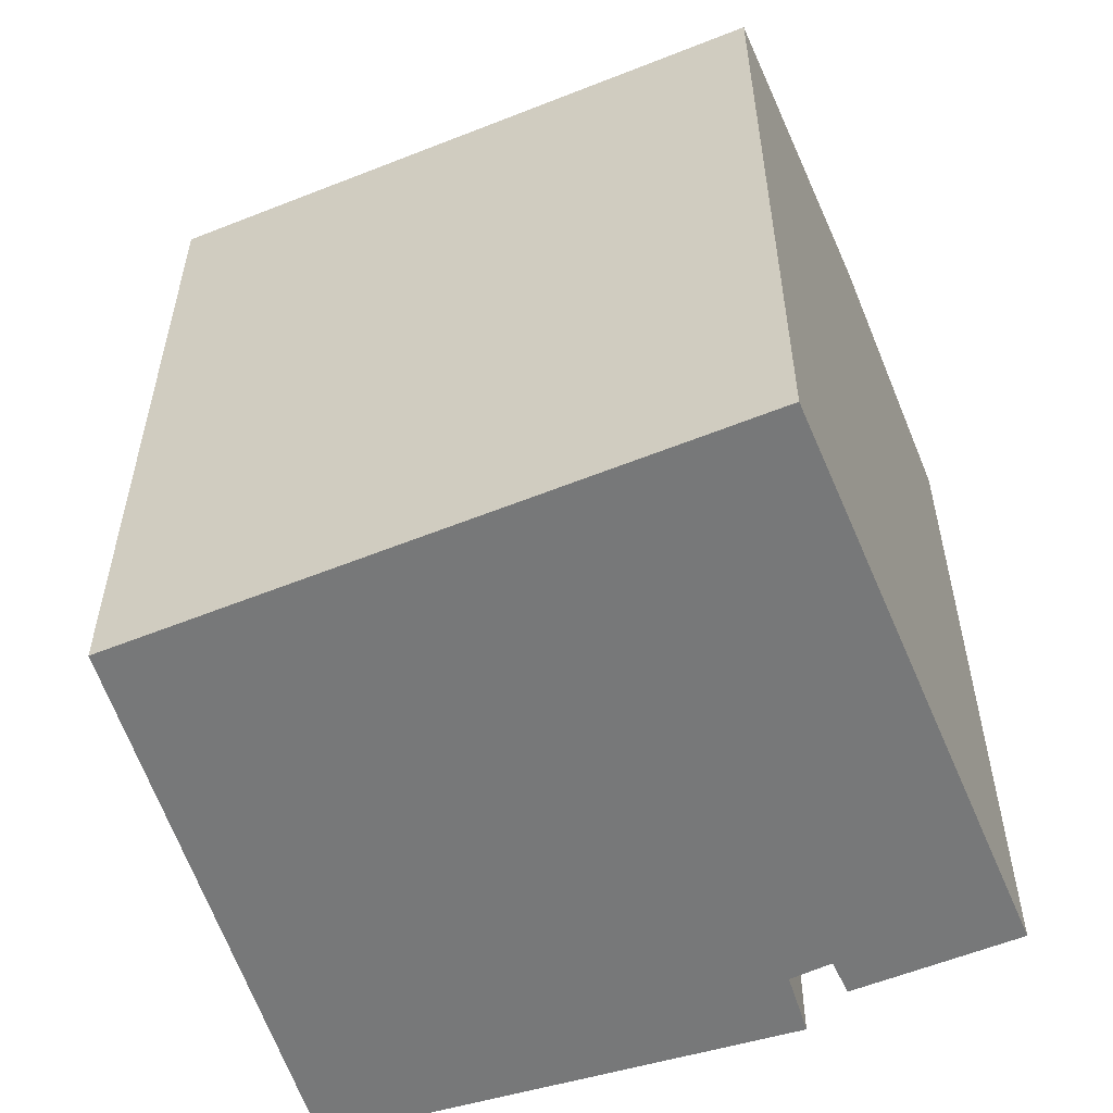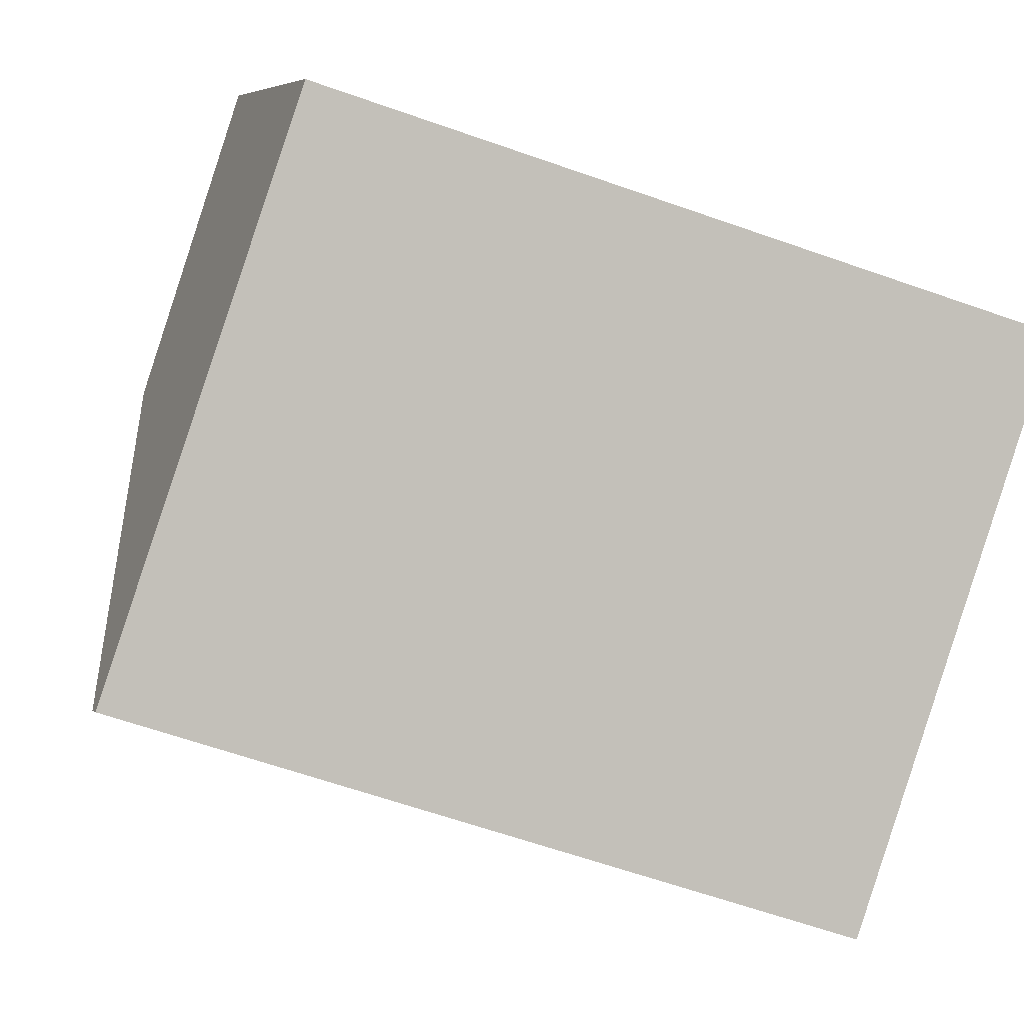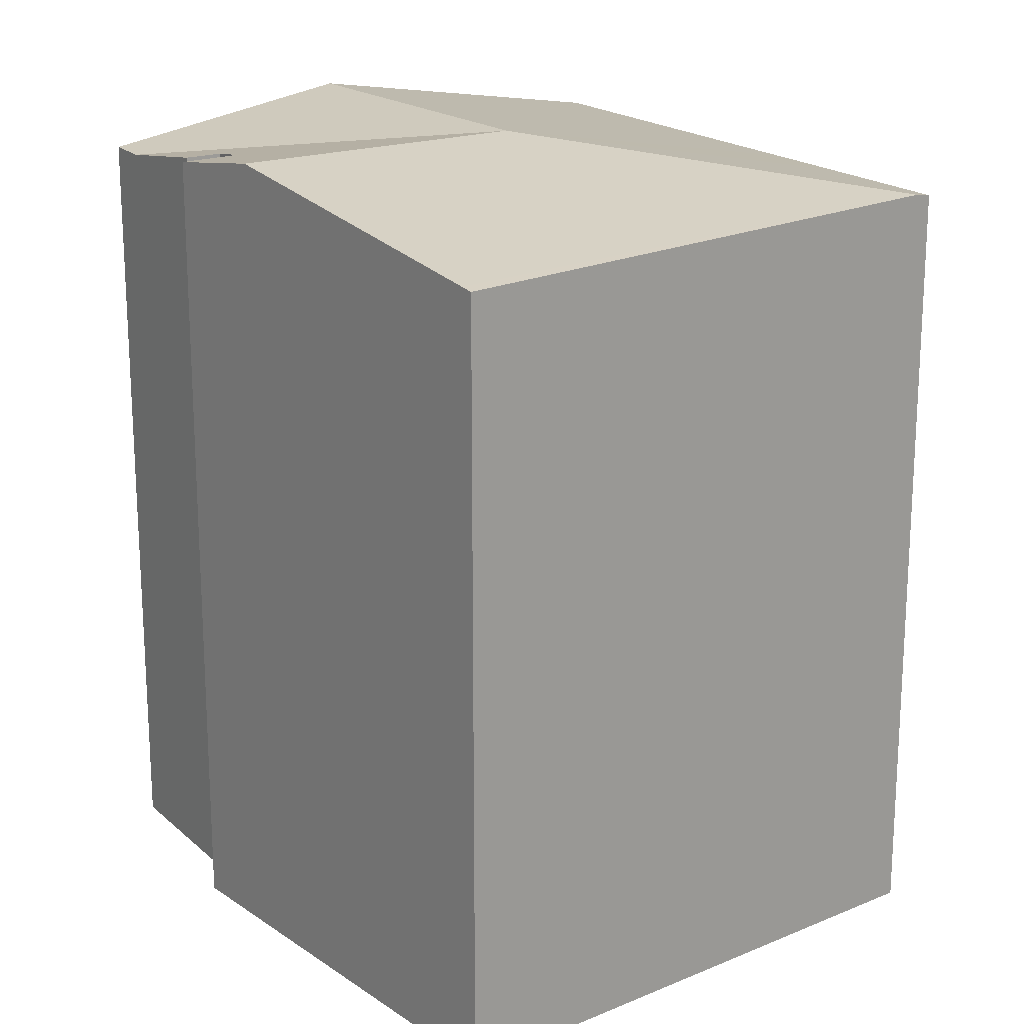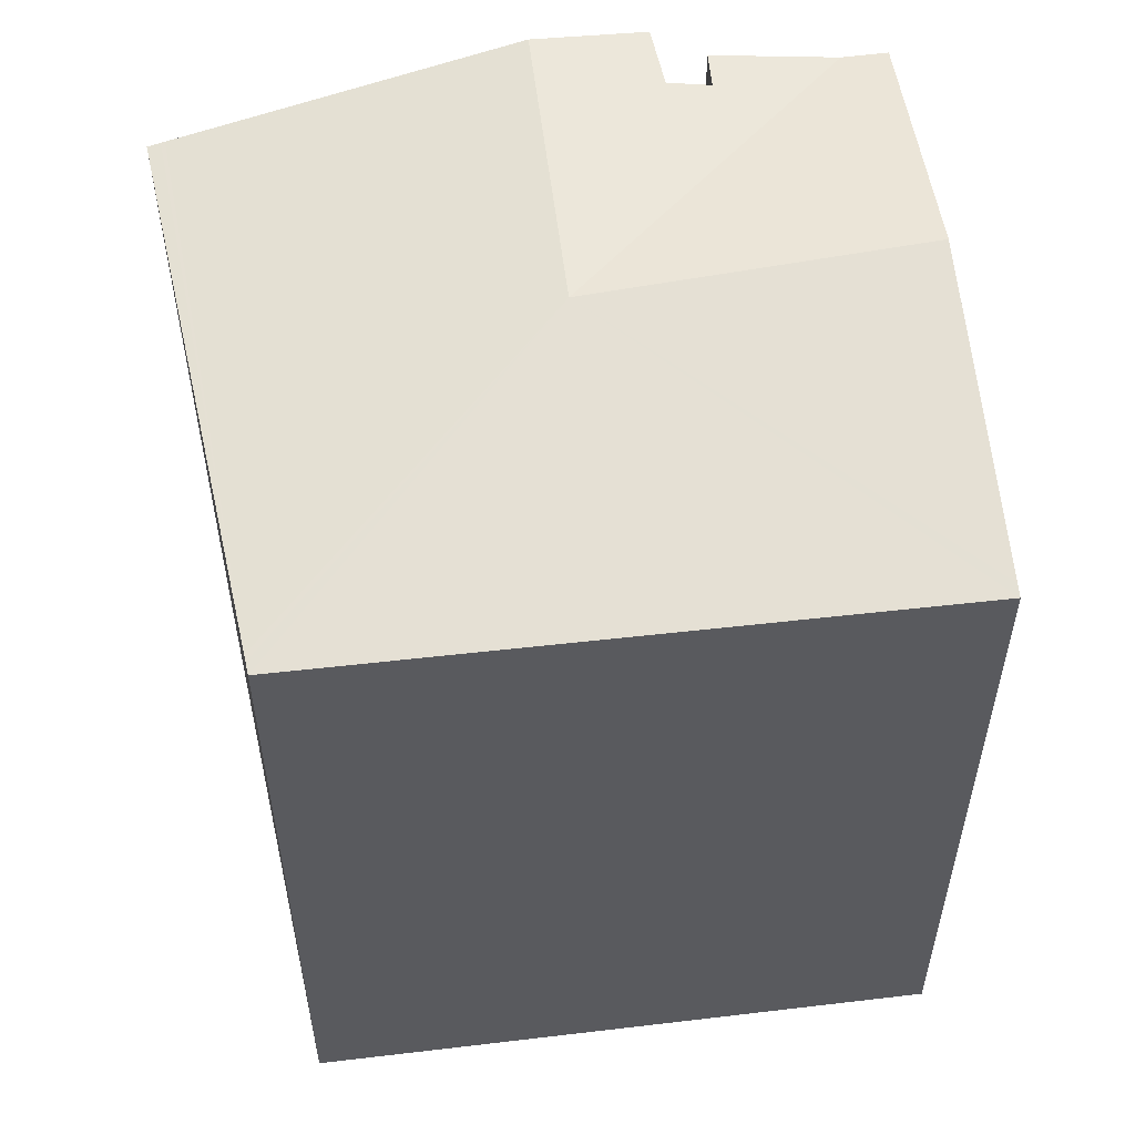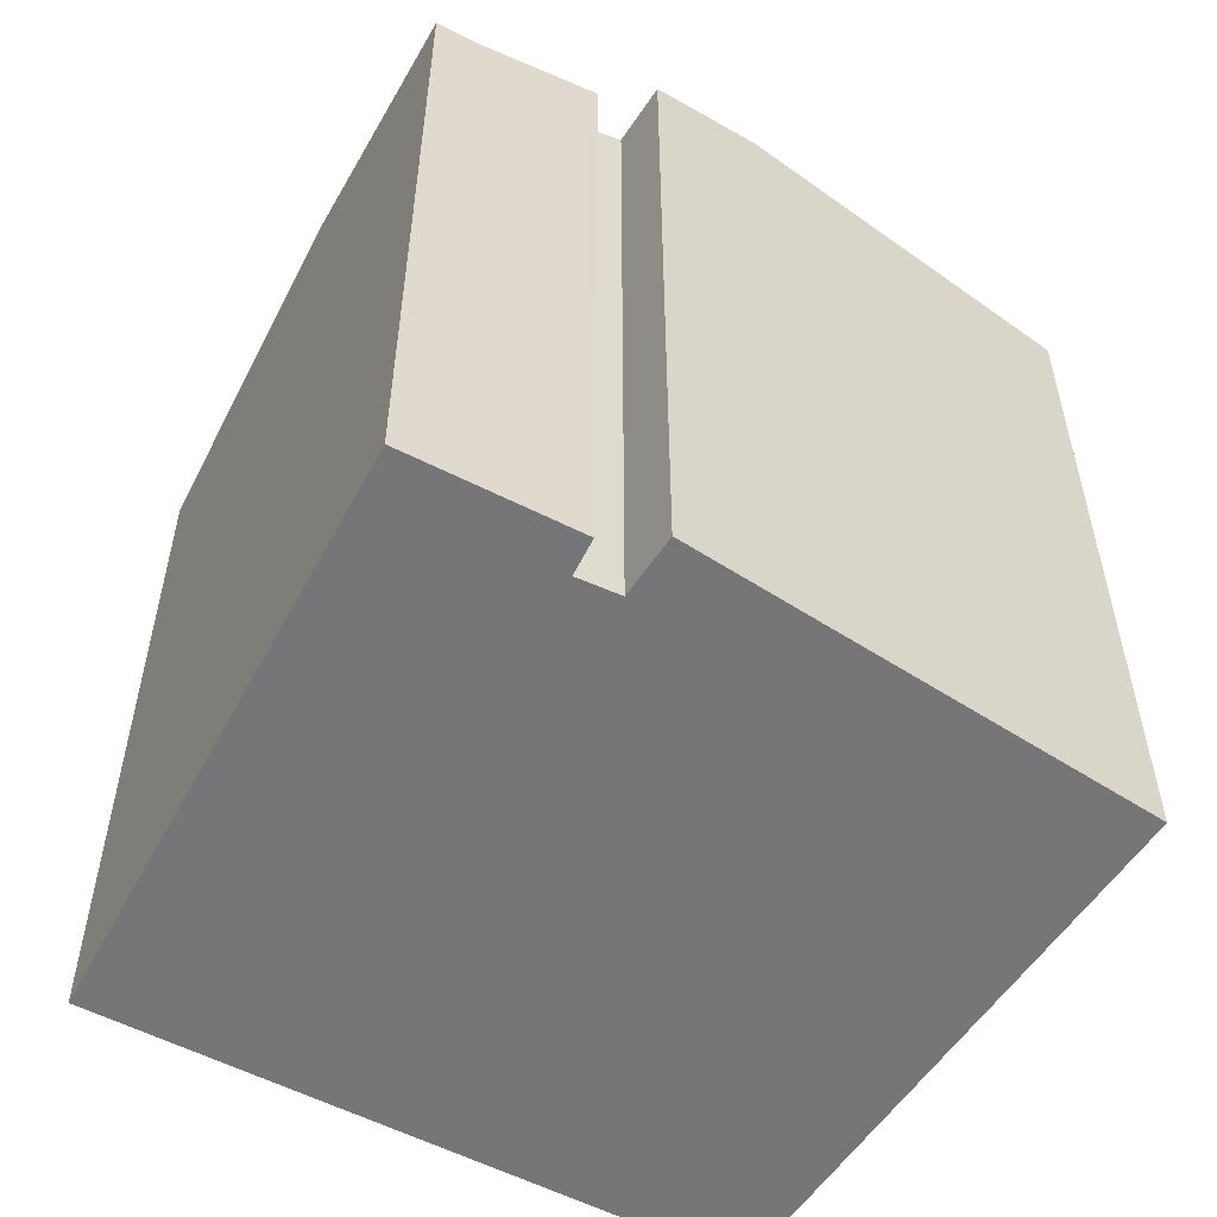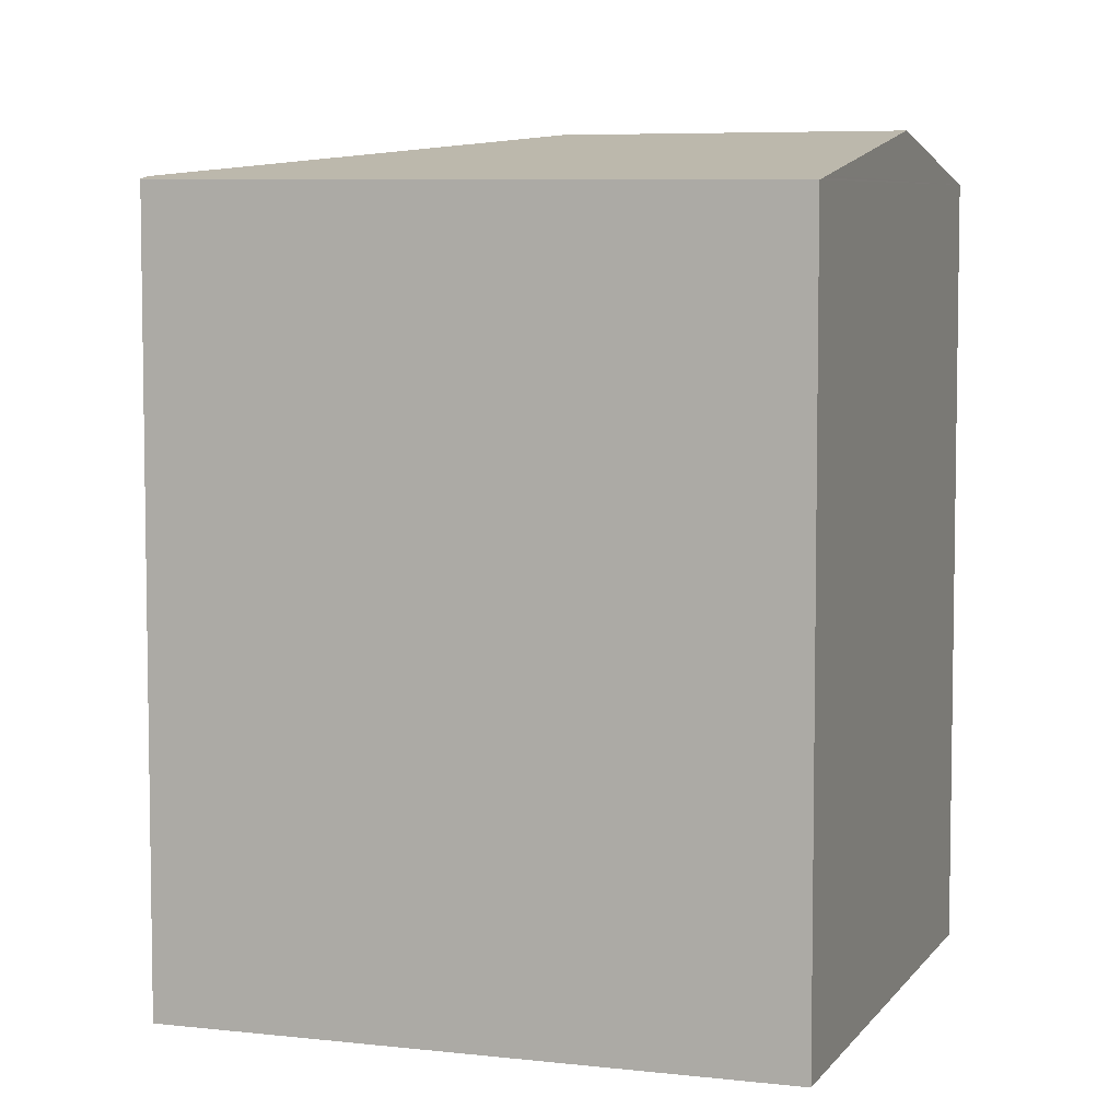
<metadata>
{"format":"obj","ext":"obj","renderer":"f3d","projection":"perspective","resolution":1024,"background":"white","views":[{"elev":-57.3,"azim":-133.5,"up":"+Y"},{"elev":-64.0,"azim":-109.5,"up":"+Z"},{"elev":19.7,"azim":81.2,"up":"+Y"},{"elev":57.1,"azim":-163.3,"up":"+Y"},{"elev":-56.9,"azim":-4.2,"up":"+Y"},{"elev":5.9,"azim":-137.0,"up":"+Y"}]}
</metadata>
<code>
v  15.97 21.46 -6.7
v  11.79 22.74 4.113
v  16.05 21.49 -6.549
v  15.82 21.41 -6.974
v  11.95 21.36 -5.27
v  9.663 21.33 -4.261
v  0 21.21 1.299e-15
v  0.142 21.27 0.321
v  3.685 22.74 8.374
v  0.292 21.33 0.663
v  6.553 21.55 14.89
v  7.682 21.54 14.4
v  10.83 22.06 13.02
v  10.45 22.07 12.08
v  11.55 22.24 11.67
v  15.1 22.74 11.63
v  12.39 22.27 13.18
v  23.16 21.33 7.003
v  23.25 21.32 6.949
v  23.56 21.26 6.77
v  21.25 21.33 2.661
v  15.82 4.27e-16 -6.974
v  9.663 2.609e-16 -4.261
v  0 0 0
v  11.95 3.227e-16 -5.27
v  6.553 -9.119e-16 14.89
v  0.292 -4.06e-17 0.663
v  0.142 -1.966e-17 0.321
v  3.685 -5.128e-16 8.374
v  12.39 -8.071e-16 13.18
v  11.55 -7.145e-16 11.67
v  10.83 -7.973e-16 13.02
v  7.682 -8.816e-16 14.4
v  15.1 -7.119e-16 11.63
v  23.56 -4.145e-16 6.77
v  23.16 -4.288e-16 7.003
v  23.25 -4.255e-16 6.949
v  10.45 -7.397e-16 12.08
v  21.25 -1.629e-16 2.661
v  16.05 4.01e-16 -6.549
v  15.97 4.103e-16 -6.7
g defaultobject
f 1 2 3
f 2 1 4
f 2 4 5
f 2 5 6
f 2 6 7
f 2 7 8
f 2 8 9
f 10 9 8
f 11 2 9
f 2 11 12
f 13 14 12
f 2 12 14
f 15 2 14
f 16 2 15
f 15 17 16
f 18 2 16
f 2 18 3
f 3 18 19
f 3 19 20
f 3 20 21
f 22 5 4
f 5 22 6
f 6 22 7
f 7 22 23
f 7 23 24
f 23 22 25
f 10 11 9
f 11 10 8
f 11 8 7
f 11 7 24
f 11 24 26
f 26 24 27
f 27 24 28
f 26 27 29
f 15 30 17
f 30 15 31
f 26 12 11
f 12 32 13
f 32 12 26
f 32 26 33
f 30 16 17
f 16 30 18
f 18 30 19
f 19 30 20
f 20 30 34
f 20 34 35
f 35 34 36
f 35 36 37
f 13 38 14
f 38 13 32
f 14 31 15
f 31 14 38
f 35 21 20
f 21 35 3
f 3 35 1
f 1 35 4
f 4 35 39
f 4 39 22
f 22 39 40
f 22 40 41
f 29 33 26
f 33 29 32
f 32 29 27
f 32 27 38
f 38 27 31
f 31 34 30
f 34 31 27
f 34 27 28
f 34 28 24
f 34 24 23
f 34 23 36
f 36 23 37
f 37 23 35
f 35 23 25
f 35 25 39
f 39 25 40
f 40 25 41
f 41 25 22

</code>
